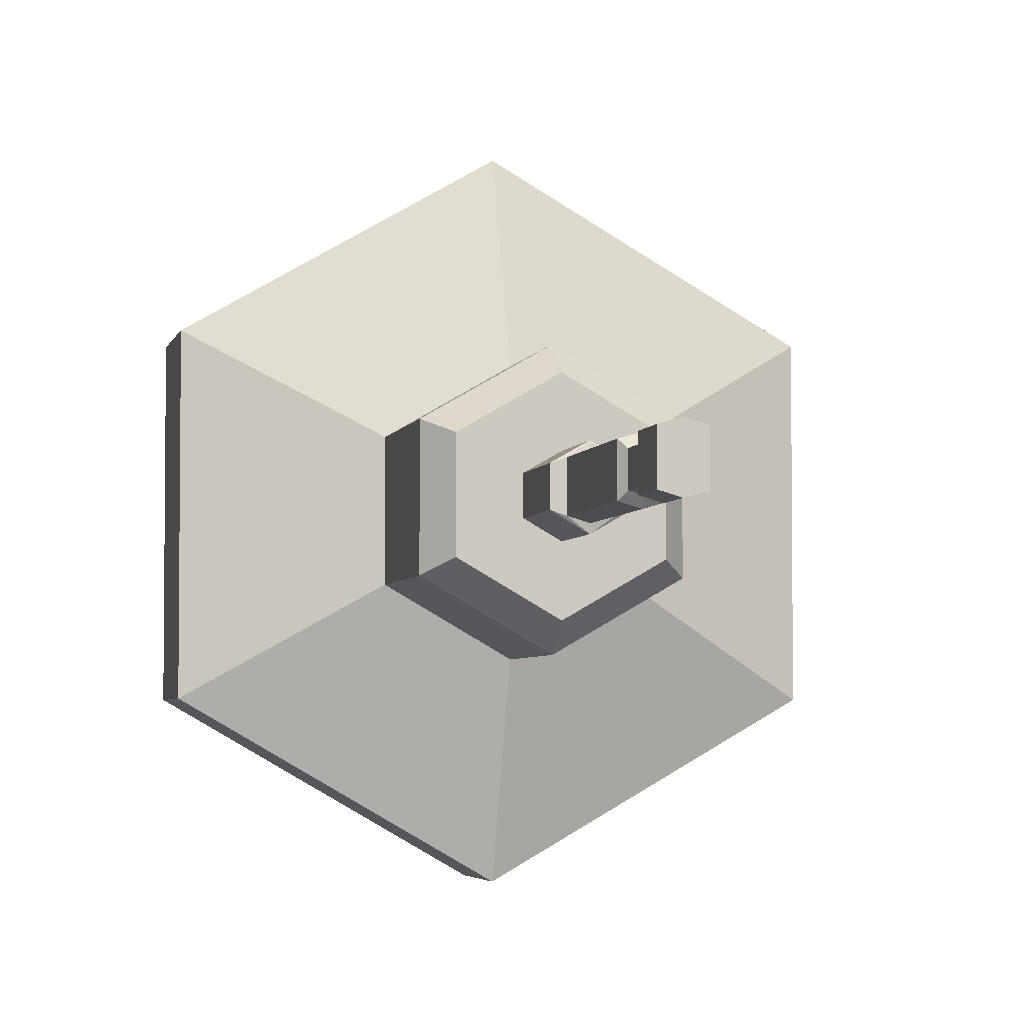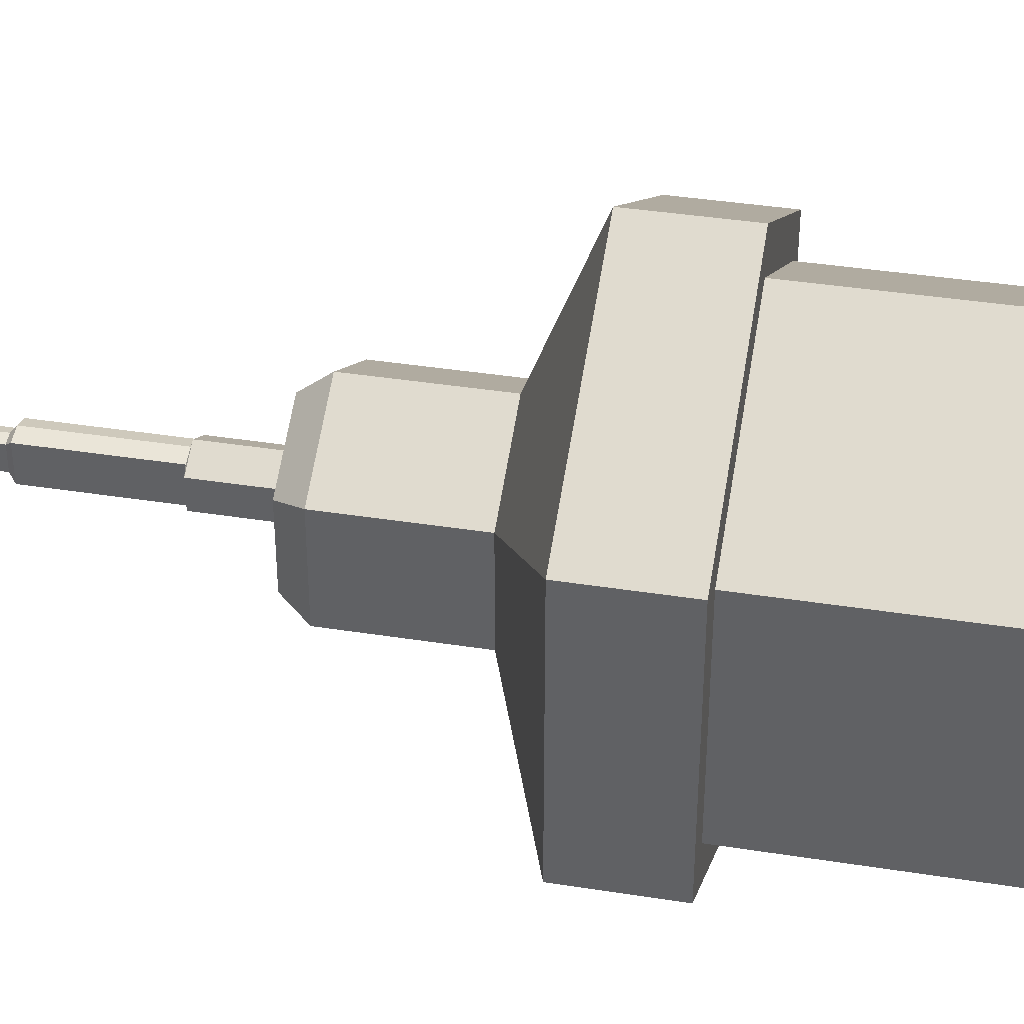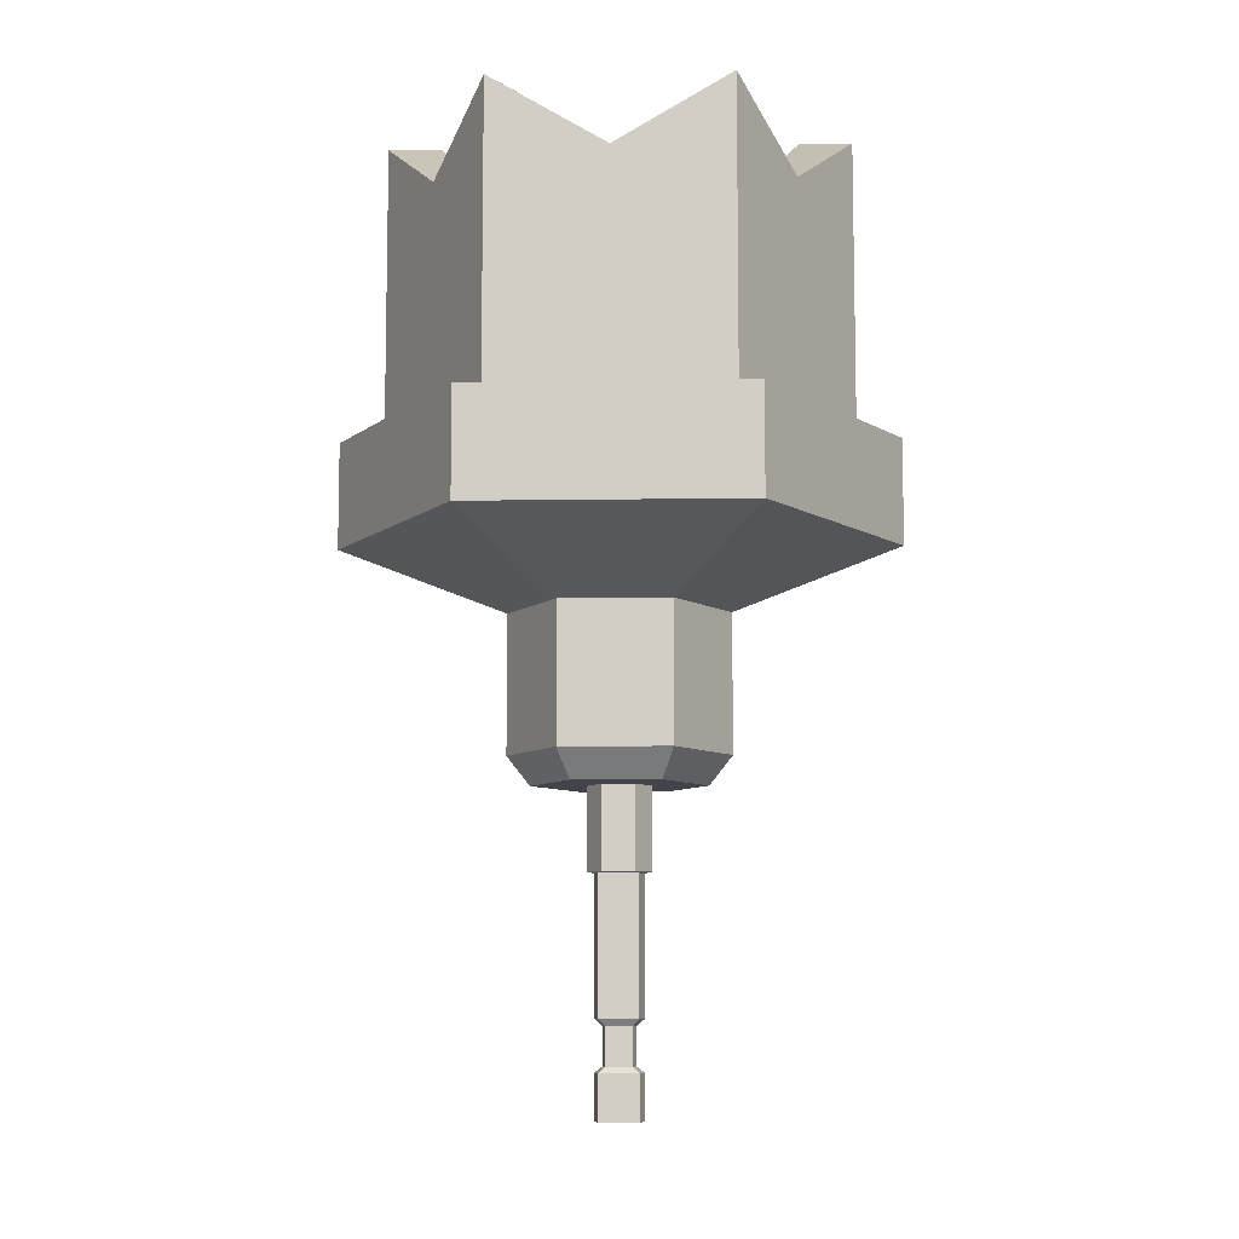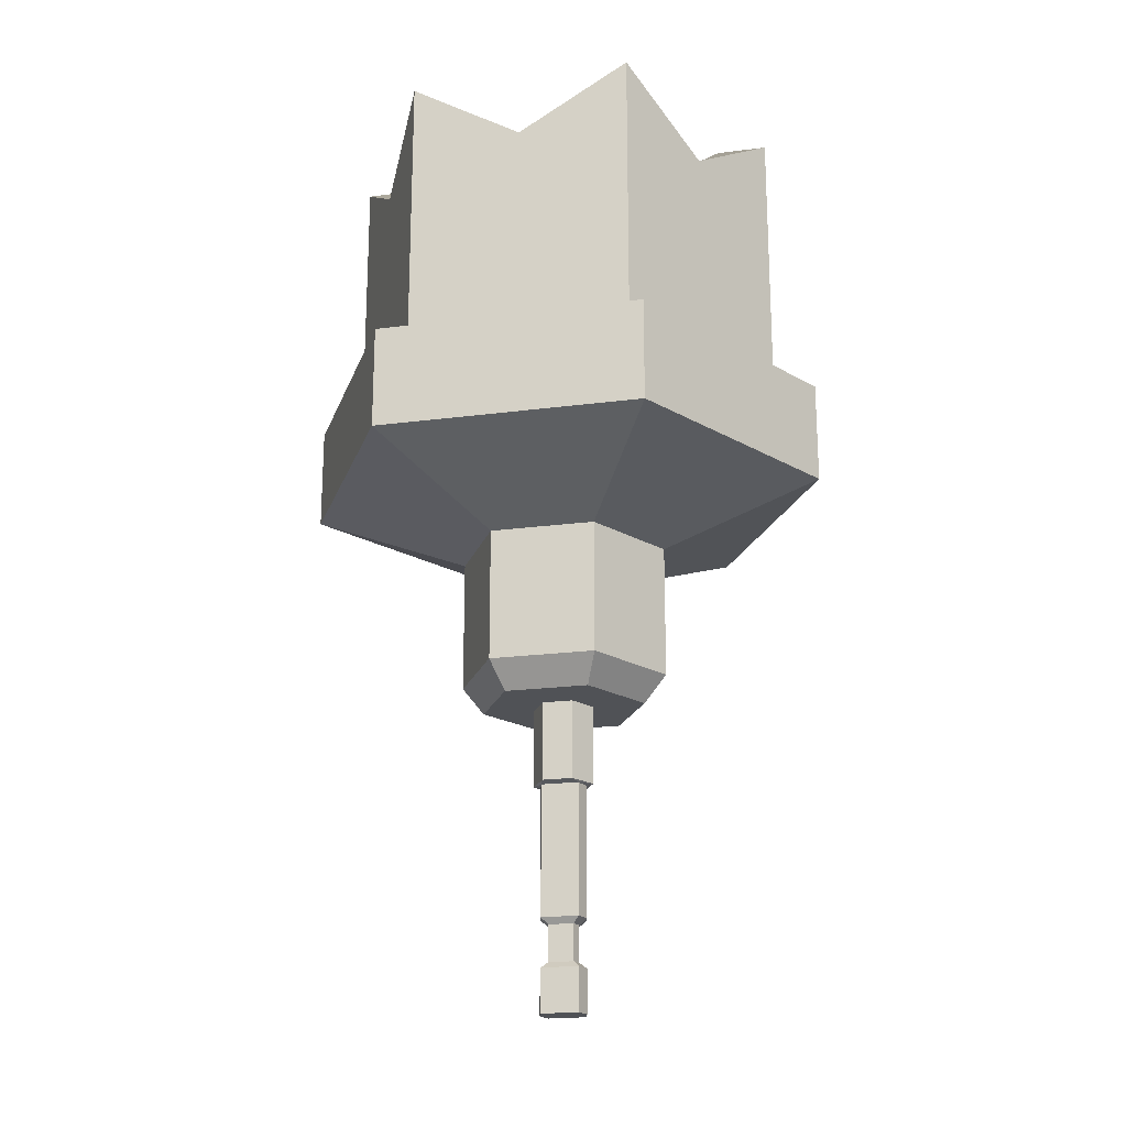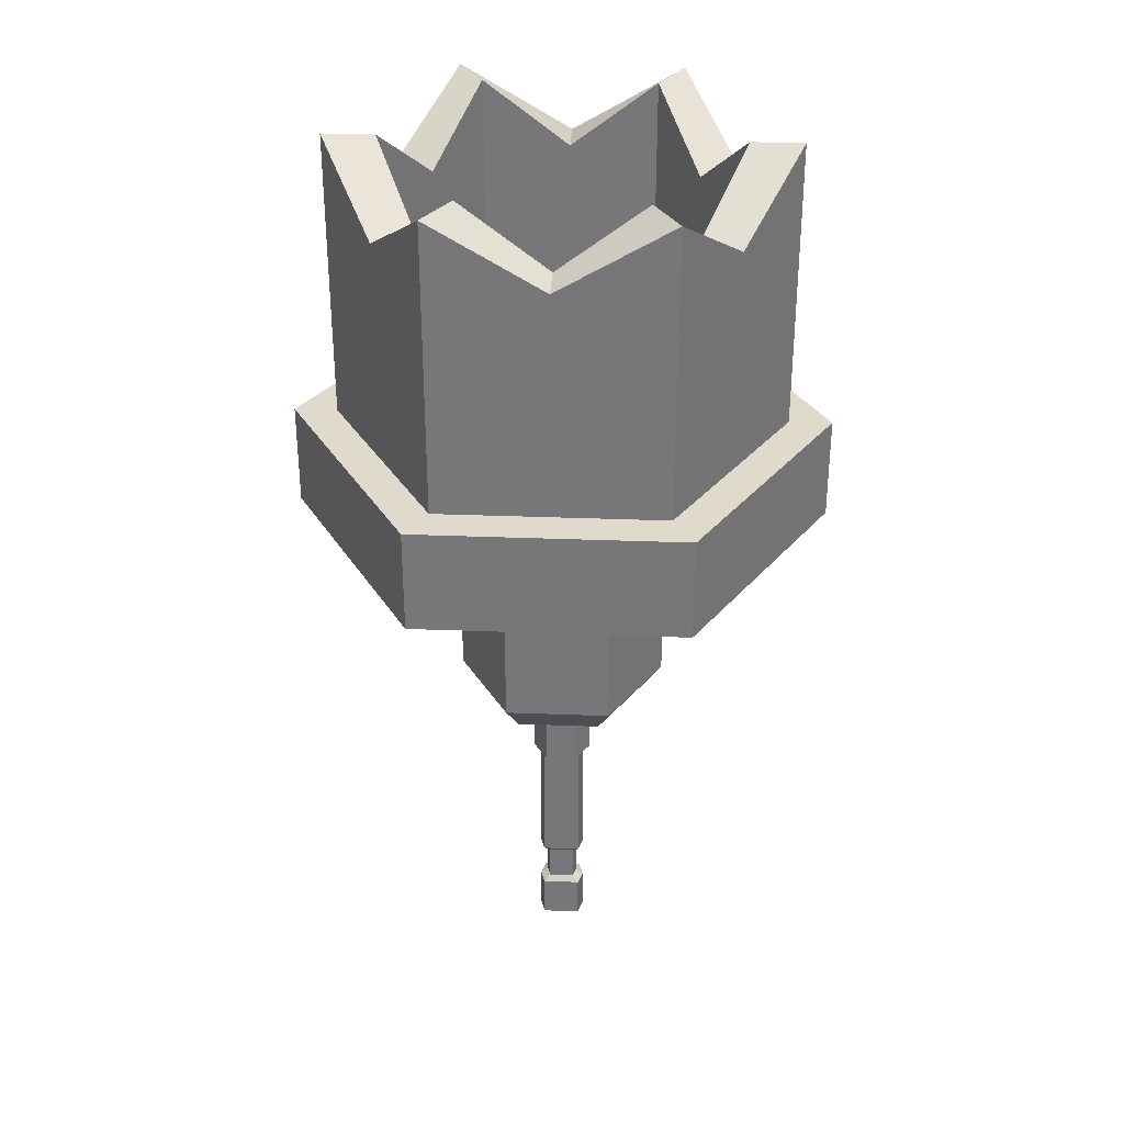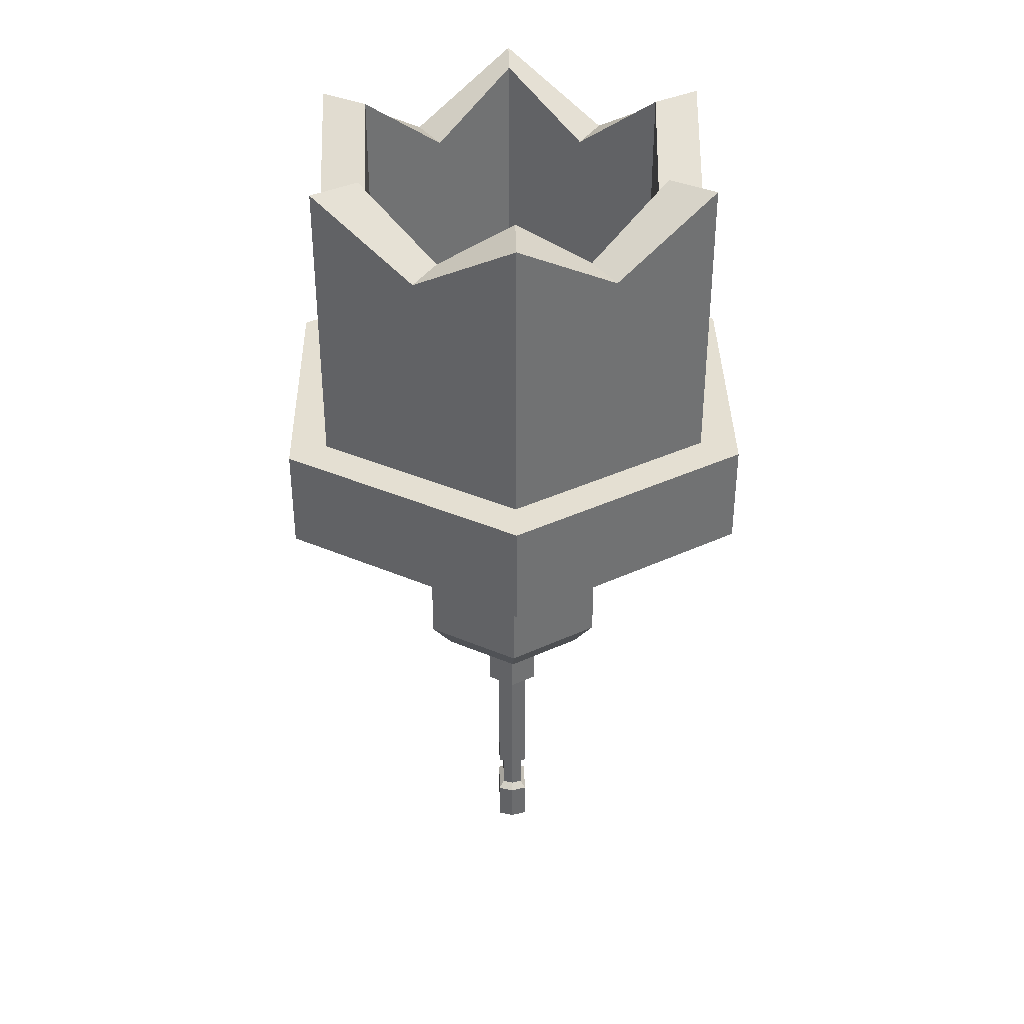
<metadata>
{"format":"obj","ext":"obj","renderer":"f3d","projection":"perspective","resolution":1024,"background":"white","views":[{"elev":-4.0,"azim":167.7,"up":"+Y"},{"elev":38.0,"azim":-78.6,"up":"+Y"},{"elev":-8.5,"azim":92.5,"up":"+Z"},{"elev":-20.6,"azim":-76.5,"up":"+Z"},{"elev":32.4,"azim":93.1,"up":"+Z"},{"elev":36.9,"azim":-1.0,"up":"+Z"}]}
</metadata>
<code>
v 0.5409 -0.3123 0.0344
v 0.5409 0.3123 0.0344
v 2e-06 0.6246 0.0344
v -0.5409 0.3123 0.0344
v -0.5409 -0.3123 0.0344
v 2e-06 -0.6246 0.03441
v 0.3231 -0.3874 -4.617
v 0.3231 0.3874 -4.617
v 1.8e-05 -1.7e-05 -4.617
v 1.8e-05 0.4814 -4.617
v -0.3231 0.3874 -4.617
v -0.323 -0.3874 -4.617
v 2e-06 -0.4814 -4.617
v 0.3231 -0.3874 -2.718
v 0.3231 0.3874 -2.718
v 0.3231 0.3874 2e-06
v 0.3231 -0.3874 2e-06
v 1.8e-05 0.4814 -2.718
v 1.8e-05 0.4814 2e-06
v -0.3231 0.3874 -2.718
v -0.3231 0.3874 2e-06
v -0.323 -0.3874 -2.718
v -0.323 -0.3874 2e-06
v 2e-06 -0.4814 -2.718
v 2e-06 -0.4814 2e-06
v 0.3231 -0.3874 -3.719
v 0.3231 0.3874 -3.719
v 0.2176 0.2608 -3.599
v 0.2176 -0.2608 -3.599
v 1.8e-05 0.4814 -3.719
v 1.8e-05 0.3242 -3.599
v -0.3231 0.3874 -3.719
v -0.2175 0.2608 -3.599
v -0.323 -0.3874 -3.719
v -0.2176 -0.2608 -3.599
v 2e-06 -0.4814 -3.719
v 2e-06 -0.3242 -3.599
v 0.2176 -0.2608 -2.848
v 2e-06 -0.3242 -2.848
v -0.2176 -0.2608 -2.848
v -0.2175 0.2608 -2.848
v 1.8e-05 0.3242 -2.848
v 0.2176 0.2608 -2.848
v 0.5409 -0.3123 1.667
v 0.5409 0.3123 1.667
v 2e-06 0.6246 1.667
v -0.5409 0.3123 1.667
v -0.5409 -0.3123 1.667
v 2e-06 -0.6246 1.667
v 1.484 -0.8567 1.667
v 1.484 0.8566 1.667
v 1.88 1.086 5.006
v 1.881 -1.086 5.006
v -1.1e-05 1.713 1.667
v -1.7e-05 2.171 5.006
v -1.484 0.8566 1.667
v -1.88 1.086 5.006
v -1.484 -0.8567 1.667
v -1.881 -1.086 5.006
v -1.1e-05 -1.713 1.667
v -1.7e-05 -2.171 5.006
v -4.755 -2.745 6.284
v -5.8e-05 -5.491 6.284
v 4.755 -2.745 6.284
v 4.755 2.745 6.284
v -5.7e-05 5.491 6.284
v -4.755 2.745 6.284
v -4.755 -2.745 8.409
v -5.8e-05 -5.491 8.409
v 4.755 -2.745 8.409
v 4.755 2.745 8.409
v -5.7e-05 5.491 8.409
v -4.755 2.745 8.409
v -3.993 -2.305 8.409
v -4.8e-05 -4.611 8.409
v 3.993 -2.305 8.409
v 3.993 2.305 8.409
v -4.7e-05 4.611 8.409
v -3.993 2.305 8.409
v -3.993 -2.305 14.38
v -4.8e-05 -4.611 14.38
v 3.993 -2.305 14.38
v 3.993 2.305 14.38
v -4.7e-05 4.611 14.38
v -3.993 2.305 14.38
v -3.074 -1.775 14.38
v -3.4e-05 -3.549 14.38
v 3.074 -1.775 14.38
v 3.074 1.775 14.38
v -3.4e-05 3.549 14.38
v -3.074 1.775 14.38
v -3.074 -1.775 8.409
v -3.4e-05 -3.549 8.409
v 3.074 -1.775 8.409
v 3.074 1.775 8.409
v -3.4e-05 3.549 8.409
v -3.074 1.775 8.409
v 1.88 1.086 2.25
v -1.7e-05 2.171 2.25
v -1.88 1.086 2.25
v -1.881 -1.086 2.25
v -1.7e-05 -2.171 2.25
v 1.881 -1.086 2.25
v -1.996 3.458 13.02
v -1.537 2.662 13.02
v 1.996 3.458 13.02
v 1.537 2.662 13.02
v 3.993 -2.7e-05 13.02
v 3.074 -2.5e-05 13.02
v 1.996 -3.458 13.02
v 1.537 -2.662 13.02
v -1.997 -3.458 13.02
v -1.537 -2.662 13.02
v -3.993 2e-06 13.02
v -3.074 -2e-06 13.02
f 8 7 9
f 10 8 9
f 11 10 9
f 12 11 9
f 13 12 9
f 7 13 9
f 17 14 15 16
f 15 18 19 16
f 18 20 21 19
f 21 20 22 23
f 22 24 25 23
f 24 14 17 25
f 29 26 27 28
f 27 30 31 28
f 30 32 33 31
f 33 32 34 35
f 34 36 37 35
f 36 26 29 37
f 26 7 8 27
f 8 10 30 27
f 10 11 32 30
f 32 11 12 34
f 12 13 36 34
f 13 7 26 36
f 37 29 38 39
f 35 37 39 40
f 41 33 35 40
f 31 33 41 42
f 28 31 42 43
f 38 29 28 43
f 39 38 14 24
f 40 39 24 22
f 20 41 40 22
f 42 41 20 18
f 43 42 18 15
f 14 38 43 15
f 1 17 16 2
f 3 2 16
f 4 3 21
f 4 21 23 5
f 6 5 23
f 1 6 17
f 3 16 19
f 21 3 19
f 6 23 25
f 17 6 25
f 53 103 98 52
f 52 98 99 55
f 55 99 100 57
f 57 100 101 59
f 59 101 102 61
f 61 102 103 53
f 92 93 96 97
f 44 1 2 45
f 45 2 3 46
f 46 3 4 47
f 47 4 5 48
f 48 5 6 49
f 49 6 1 44
f 50 44 45 51
f 51 45 46 54
f 54 46 47 56
f 56 47 48 58
f 58 48 49 60
f 60 49 44 50
f 62 59 61 63
f 63 61 53 64
f 64 53 52 65
f 65 52 55 66
f 66 55 57 67
f 67 57 59 62
f 68 62 63 69
f 69 63 64 70
f 70 64 65 71
f 71 65 66 72
f 72 66 67 73
f 73 67 62 68
f 74 68 69 75
f 75 69 70 76
f 76 70 71 77
f 77 71 72 78
f 78 72 73 79
f 79 73 68 74
f 112 74 75
f 110 75 76
f 108 76 77
f 106 77 78
f 104 78 79
f 114 79 74
f 80 112 113 86
f 81 110 111 87
f 82 108 109 88
f 83 106 107 89
f 84 104 105 90
f 85 114 115 91
f 93 92 113
f 94 93 111
f 95 94 109
f 96 95 107
f 97 96 105
f 92 97 115
f 98 51 54 99
f 99 54 56 100
f 100 56 58 101
f 101 58 60 102
f 102 60 50 103
f 103 50 51 98
f 105 104 85 91
f 107 106 84 90
f 109 108 83 89
f 111 110 82 88
f 113 112 81 87
f 115 114 80 86
f 104 79 85
f 78 104 84
f 106 78 84
f 77 106 83
f 108 77 83
f 76 108 82
f 110 76 82
f 75 110 81
f 112 75 81
f 74 112 80
f 114 74 80
f 79 114 85
f 91 115 97
f 92 115 86
f 86 113 92
f 93 113 87
f 87 111 93
f 94 111 88
f 88 109 94
f 95 109 89
f 89 107 95
f 96 107 90
f 90 105 96
f 97 105 91
f 96 93 94 95

</code>
